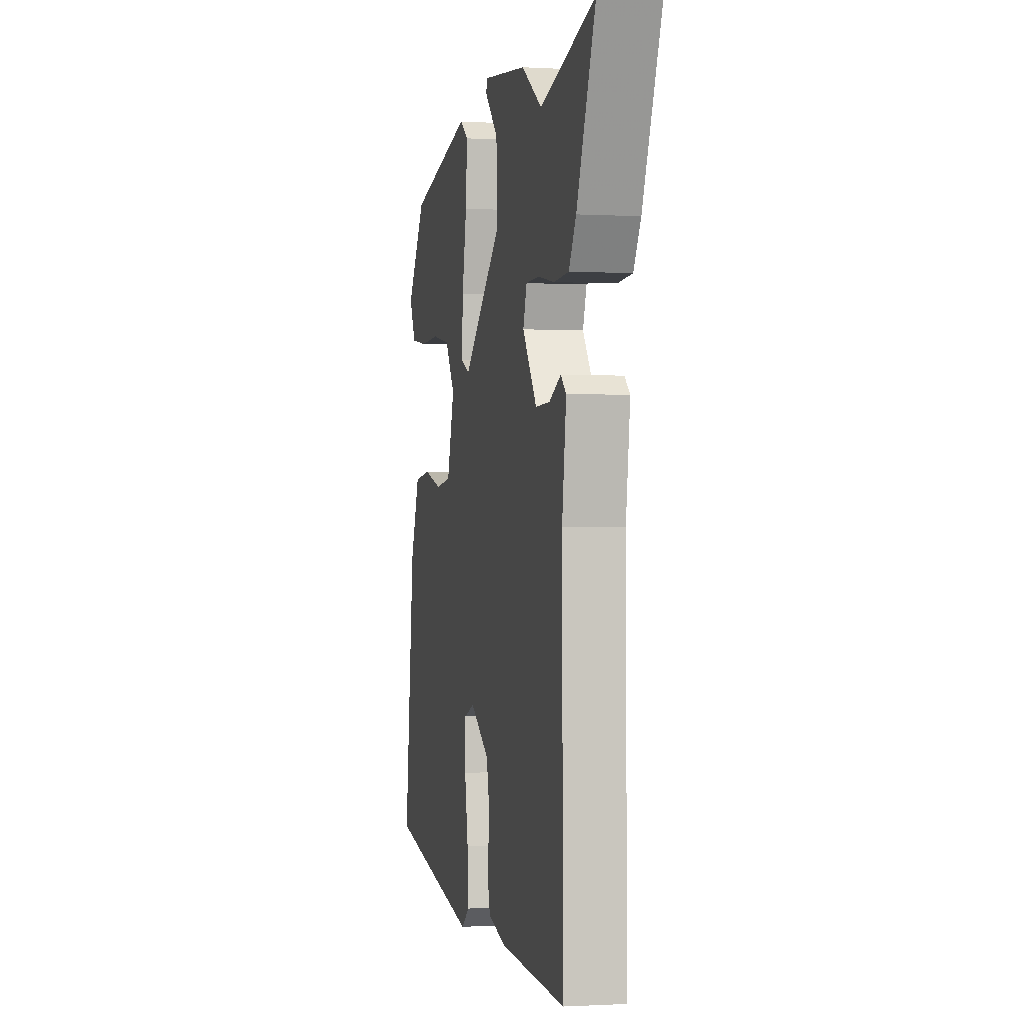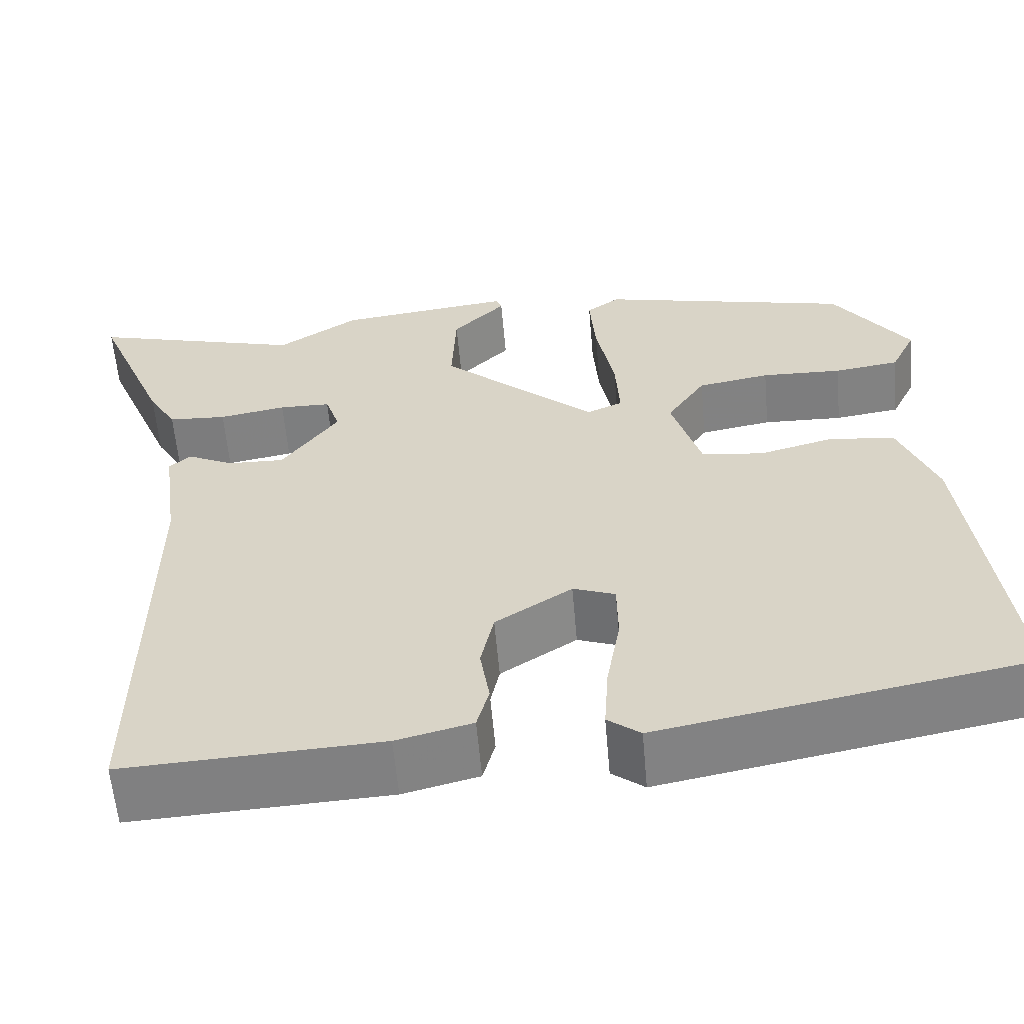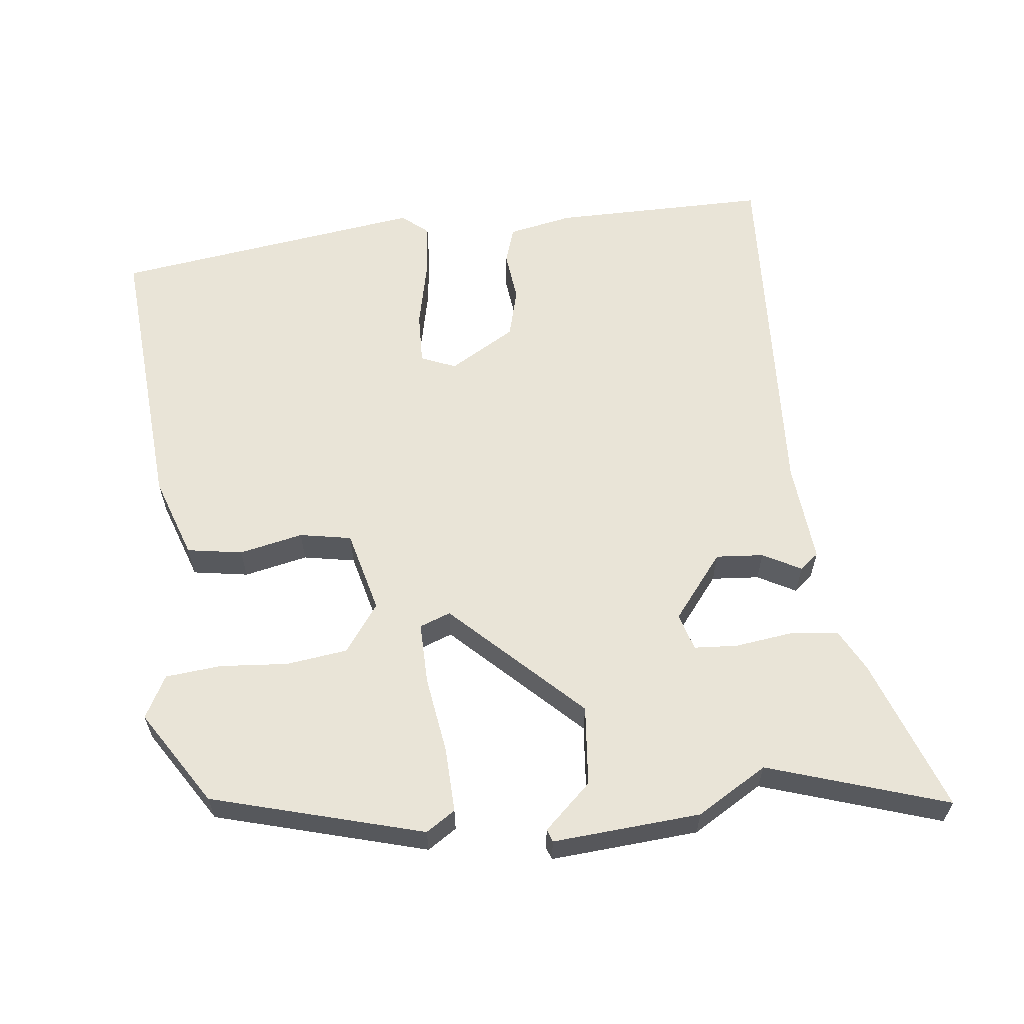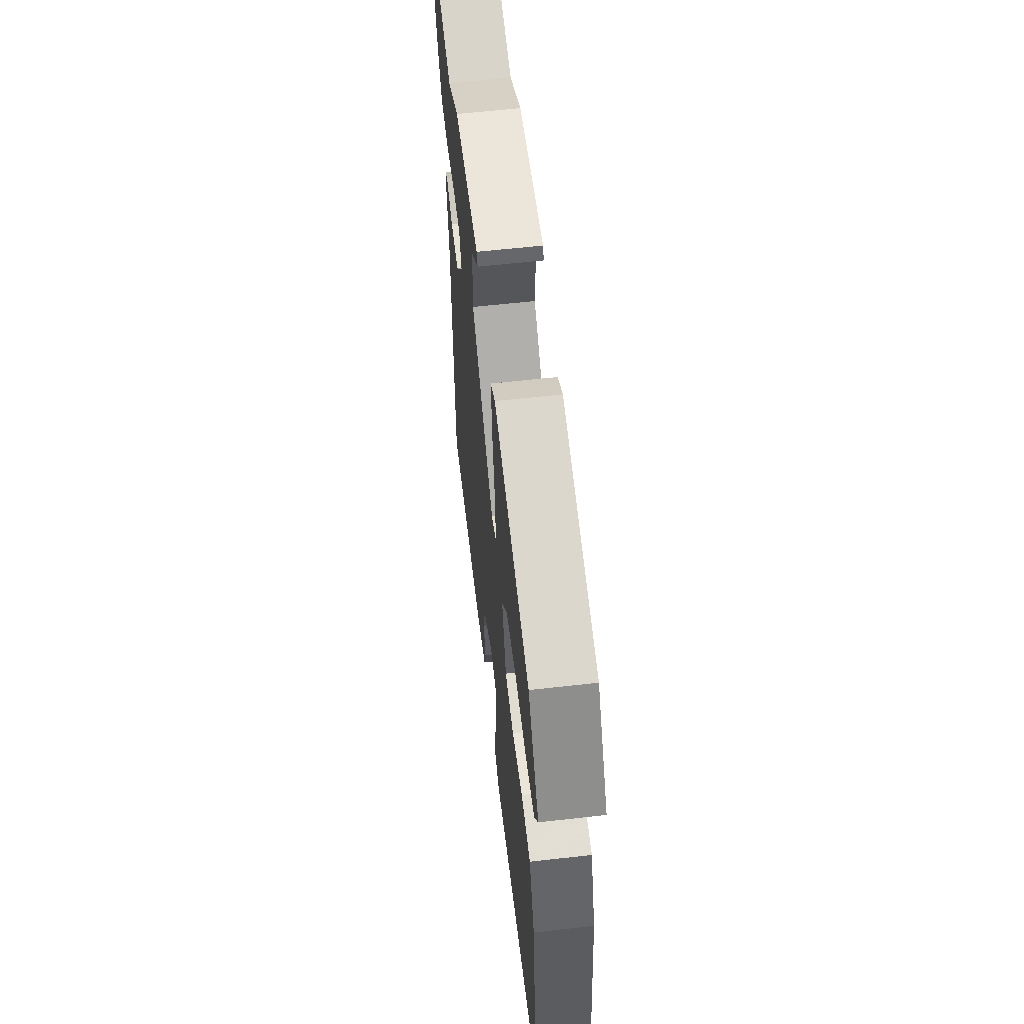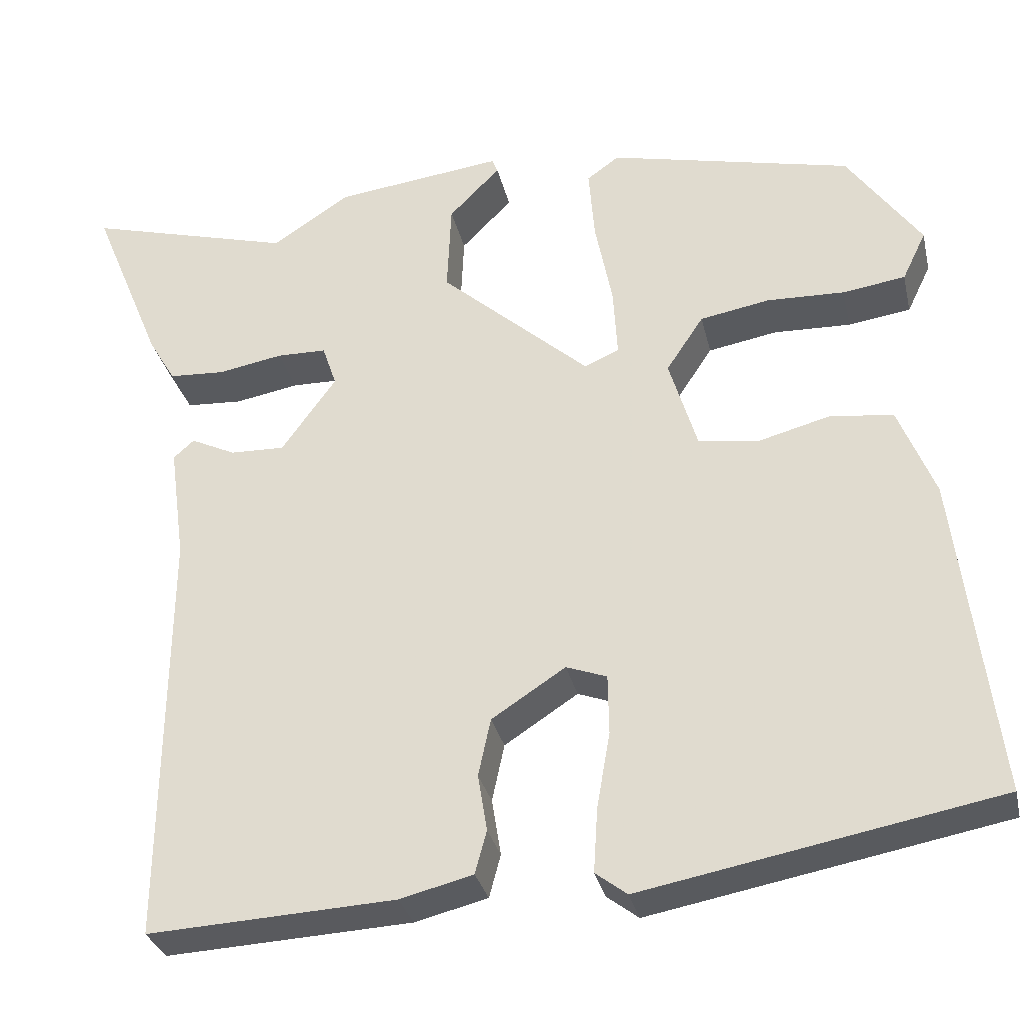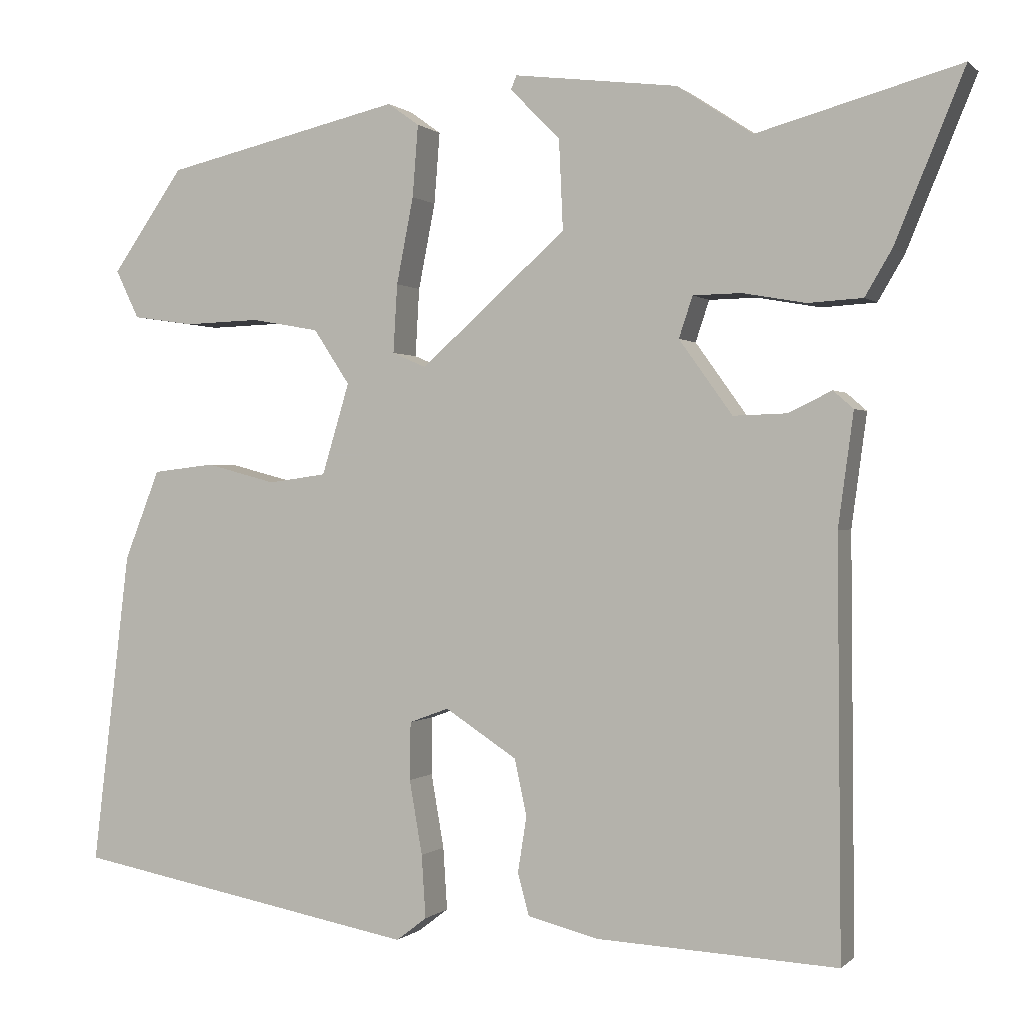
<metadata>
{"format":"obj","ext":"obj","renderer":"f3d","projection":"perspective","resolution":1024,"background":"white","views":[{"elev":-0.6,"azim":77.9,"up":"+Z"},{"elev":-59.5,"azim":-175.0,"up":"+Z"},{"elev":60.8,"azim":-3.9,"up":"+Y"},{"elev":60.8,"azim":-96.6,"up":"+Z"},{"elev":-31.4,"azim":-167.2,"up":"+Z"},{"elev":0.3,"azim":20.8,"up":"+Z"}]}
</metadata>
<code>
v 0.474 0.07 -0.508
v 0.176 0.07 -0.493
v 0.088 0.07 -0.471
v 0.074 0.07 -0.419
v 0.085 0.07 -0.35
v 0.07 0.07 -0.28
v -0.019 0.07 -0.222
v -0.068 0.07 -0.24
v -0.069 0.07 -0.312
v -0.053 0.07 -0.404
v -0.048 0.07 -0.482
v -0.086 0.07 -0.511
v -0.514 0.07 -0.431
v -0.467 0.07 -0.04
v -0.423 0.07 0.071
v -0.346 0.07 0.08
v -0.259 0.07 0.057
v -0.187 0.07 0.067
v -0.153 0.07 0.18
v -0.198 0.07 0.248
v -0.282 0.07 0.263
v -0.376 0.07 0.26
v -0.452 0.07 0.271
v -0.481 0.07 0.331
v -0.392 0.07 0.458
v -0.097 0.07 0.526
v -0.058 0.07 0.498
v -0.065 0.07 0.409
v -0.086 0.07 0.302
v -0.091 0.07 0.217
v -0.049 0.07 0.199
v 0.132 0.07 0.36
v 0.127 0.07 0.471
v 0.065 0.07 0.534
v 0.072 0.07 0.551
v 0.275 0.07 0.526
v 0.369 0.07 0.464
v 0.62 0.07 0.533
v 0.534 0.07 0.324
v 0.501 0.07 0.268
v 0.433 0.07 0.264
v 0.355 0.07 0.278
v 0.295 0.07 0.277
v 0.278 0.07 0.226
v 0.344 0.07 0.134
v 0.41 0.07 0.136
v 0.464 0.07 0.162
v 0.489 0.07 0.14
v 0.47 0.07 0
v 0.474 0 -0.508
v 0.176 0 -0.493
v 0.088 0 -0.471
v 0.074 0 -0.419
v 0.085 0 -0.35
v 0.07 0 -0.28
v -0.019 0 -0.222
v -0.068 0 -0.24
v -0.069 0 -0.312
v -0.053 0 -0.404
v -0.048 0 -0.482
v -0.086 0 -0.511
v -0.514 0 -0.431
v -0.467 0 -0.04
v -0.423 0 0.071
v -0.346 0 0.08
v -0.259 0 0.057
v -0.187 0 0.067
v -0.153 0 0.18
v -0.198 0 0.248
v -0.282 0 0.263
v -0.376 0 0.26
v -0.452 0 0.271
v -0.481 0 0.331
v -0.392 0 0.458
v -0.097 0 0.526
v -0.058 0 0.498
v -0.065 0 0.409
v -0.086 0 0.302
v -0.091 0 0.217
v -0.049 0 0.199
v 0.132 0 0.36
v 0.127 0 0.471
v 0.065 0 0.534
v 0.072 0 0.551
v 0.275 0 0.526
v 0.369 0 0.464
v 0.62 0 0.533
v 0.534 0 0.324
v 0.501 0 0.268
v 0.433 0 0.264
v 0.355 0 0.278
v 0.295 0 0.277
v 0.278 0 0.226
v 0.344 0 0.134
v 0.41 0 0.136
v 0.464 0 0.162
v 0.489 0 0.14
v 0.47 0 0
f 46 47 48 49
f 3 4 5
f 2 3 5
f 1 2 5
f 49 1 5
f 46 49 5
f 45 46 5
f 44 45 5 6
f 43 44 6 7
f 40 41 42
f 39 40 42
f 38 39 42
f 37 38 42
f 36 37 42
f 35 36 42
f 34 35 42
f 33 34 42
f 32 33 42 43
f 43 7 8
f 32 43 8
f 31 32 8
f 27 28 29
f 26 27 29
f 25 26 29
f 24 25 29
f 23 24 29
f 22 23 29
f 21 22 29
f 20 21 29
f 19 20 29 30
f 30 31 8
f 19 30 8
f 18 19 8
f 15 16 17
f 14 15 17
f 13 14 17
f 12 13 17
f 11 12 17
f 10 11 17
f 9 10 17
f 8 9 17 18
f 98 97 96 95
f 54 53 52
f 54 52 51
f 54 51 50
f 54 50 98
f 54 98 95
f 54 95 94
f 55 54 94 93
f 56 55 93 92
f 91 90 89
f 91 89 88
f 91 88 87
f 91 87 86
f 91 86 85
f 91 85 84
f 91 84 83
f 91 83 82
f 92 91 82 81
f 57 56 92
f 57 92 81
f 57 81 80
f 78 77 76
f 78 76 75
f 78 75 74
f 78 74 73
f 78 73 72
f 78 72 71
f 78 71 70
f 78 70 69
f 79 78 69 68
f 57 80 79
f 57 79 68
f 57 68 67
f 66 65 64
f 66 64 63
f 66 63 62
f 66 62 61
f 66 61 60
f 66 60 59
f 66 59 58
f 67 66 58 57
f 1 50 51 2
f 2 51 52 3
f 3 52 53 4
f 4 53 54 5
f 5 54 55 6
f 6 55 56 7
f 7 56 57 8
f 8 57 58 9
f 9 58 59 10
f 10 59 60 11
f 11 60 61 12
f 12 61 62 13
f 13 62 63 14
f 14 63 64 15
f 15 64 65 16
f 16 65 66 17
f 17 66 67 18
f 18 67 68 19
f 19 68 69 20
f 20 69 70 21
f 21 70 71 22
f 22 71 72 23
f 23 72 73 24
f 24 73 74 25
f 25 74 75 26
f 26 75 76 27
f 27 76 77 28
f 28 77 78 29
f 29 78 79 30
f 30 79 80 31
f 31 80 81 32
f 32 81 82 33
f 33 82 83 34
f 34 83 84 35
f 35 84 85 36
f 36 85 86 37
f 37 86 87 38
f 38 87 88 39
f 39 88 89 40
f 40 89 90 41
f 41 90 91 42
f 42 91 92 43
f 43 92 93 44
f 44 93 94 45
f 45 94 95 46
f 46 95 96 47
f 47 96 97 48
f 48 97 98 49
f 49 98 50 1

</code>
